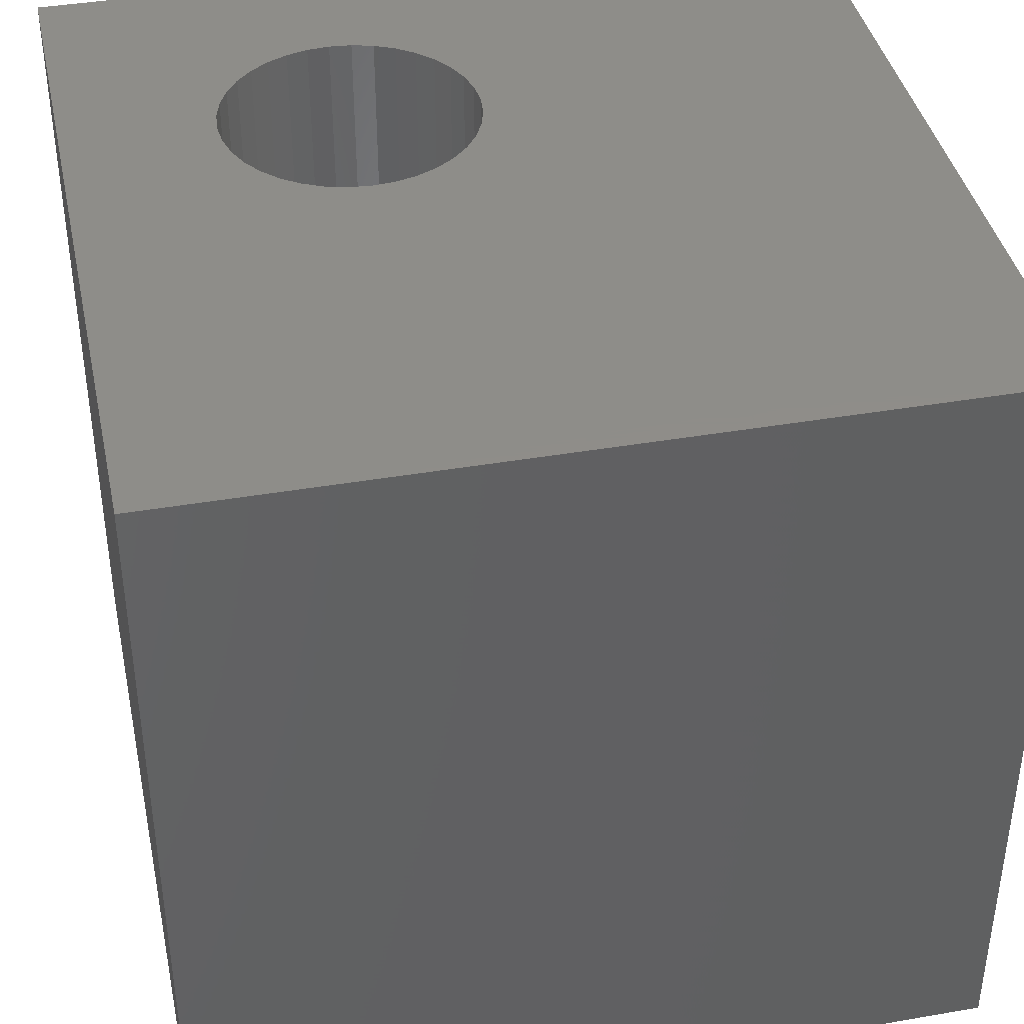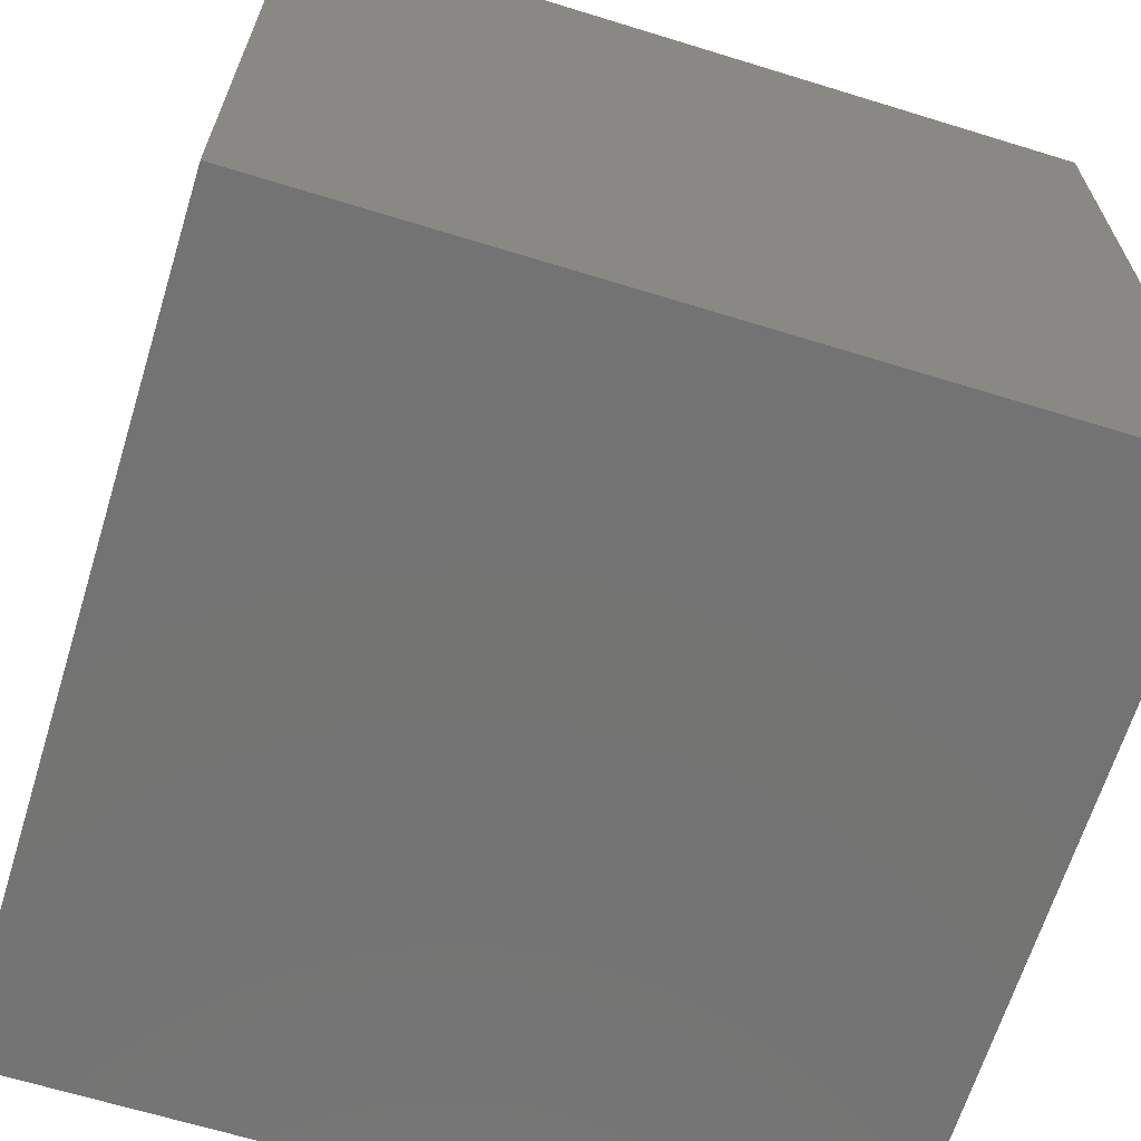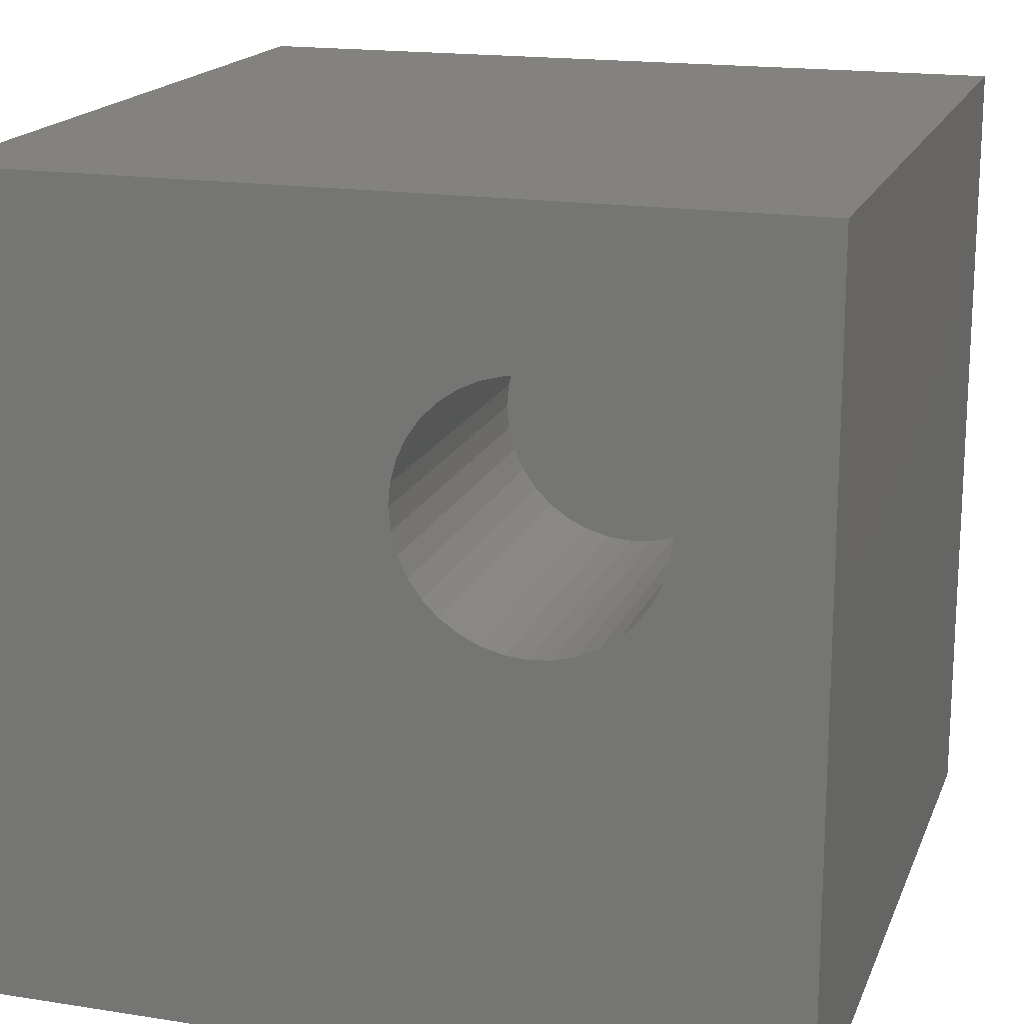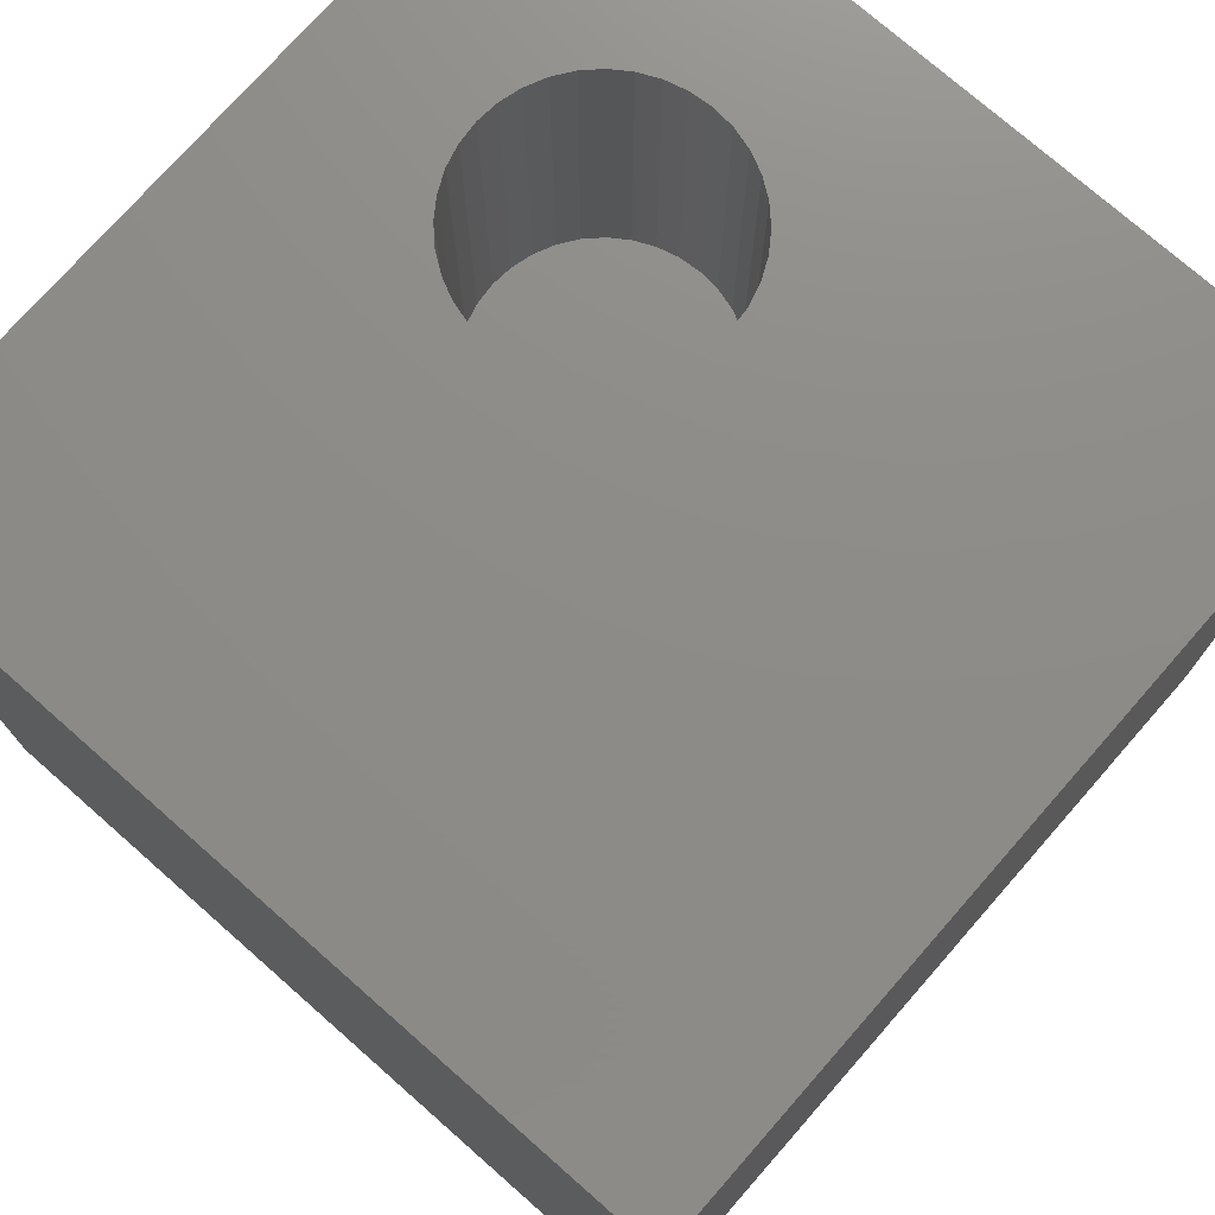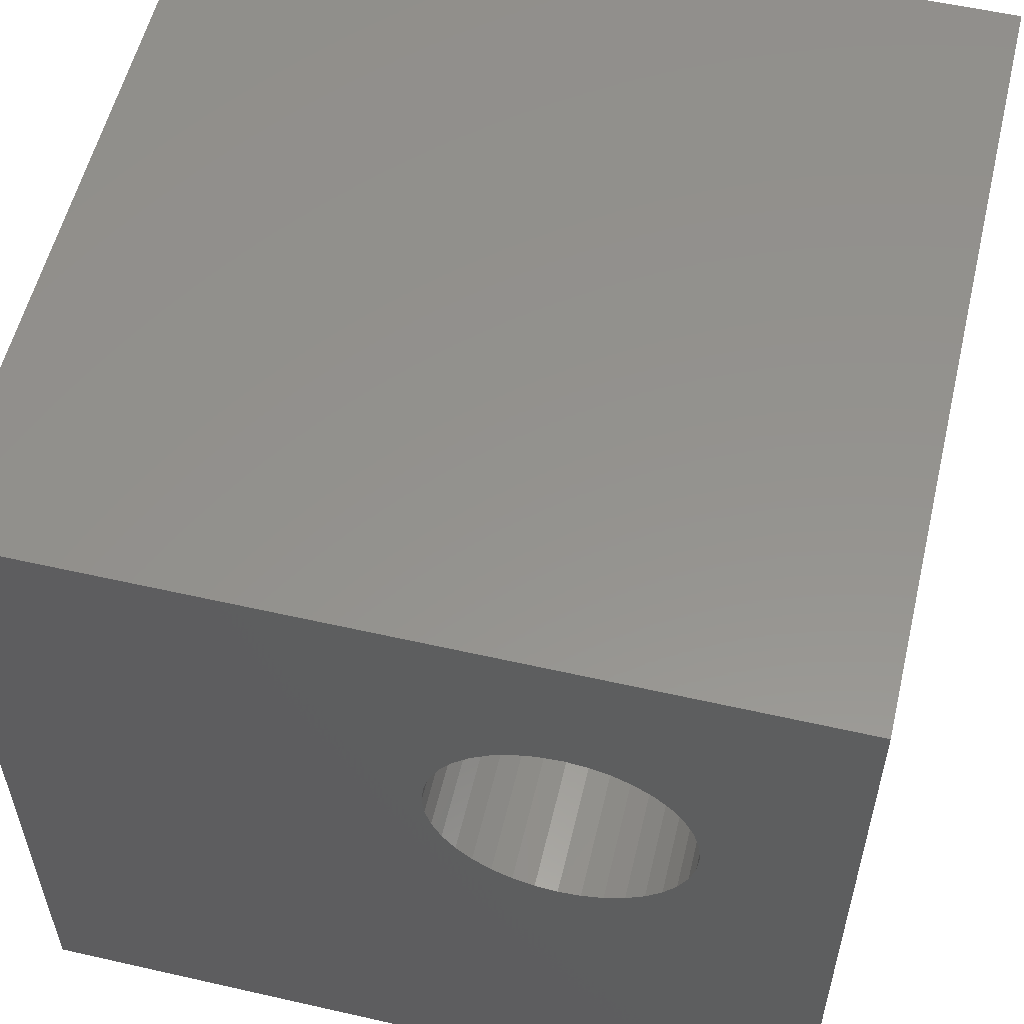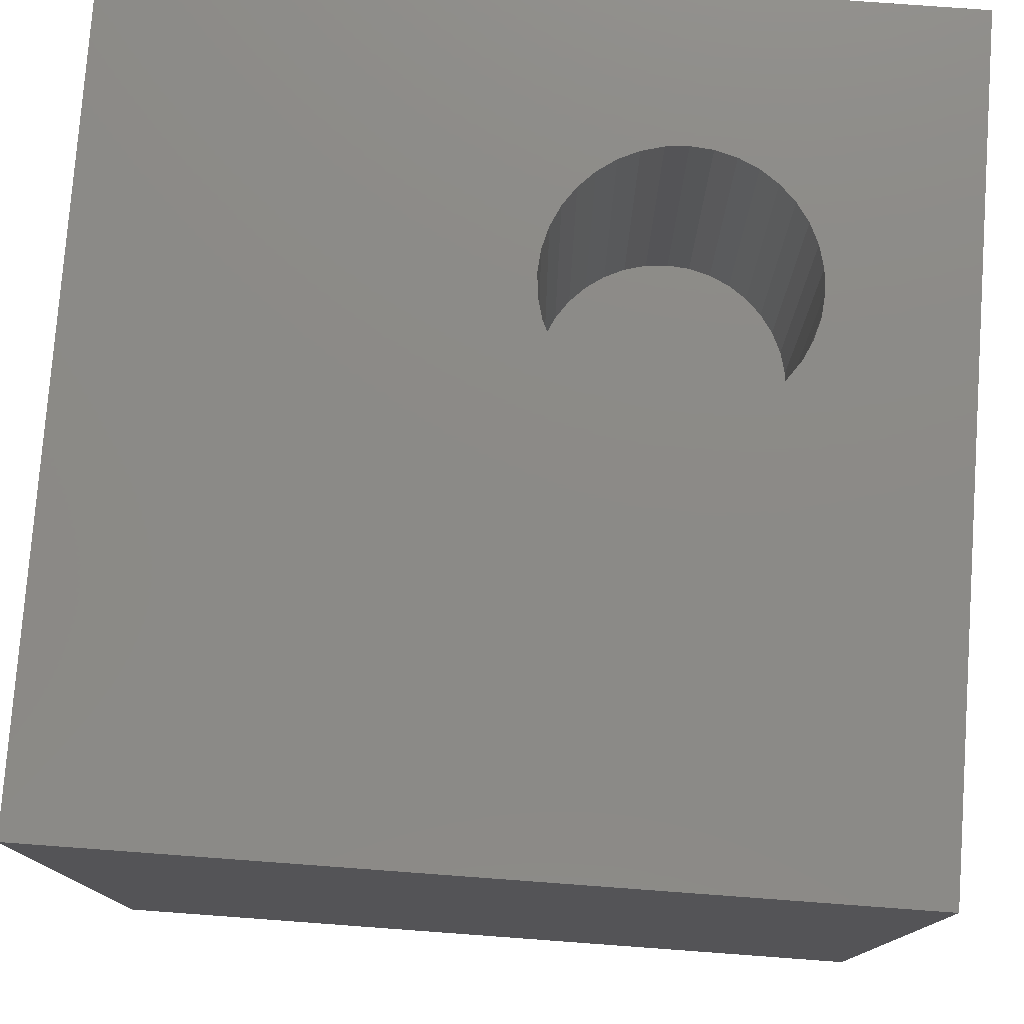
<metadata>
{"format":"stl","ext":"stl","renderer":"f3d","projection":"perspective","resolution":1024,"background":"white","views":[{"elev":40.3,"azim":-102.0,"up":"+Z"},{"elev":-65.8,"azim":-107.2,"up":"+Z"},{"elev":17.6,"azim":17.2,"up":"+Y"},{"elev":75.1,"azim":-48.7,"up":"+Z"},{"elev":56.2,"azim":13.4,"up":"+Y"},{"elev":77.5,"azim":4.2,"up":"+Z"}]}
</metadata>
<code>
# stl→obj: 80 verts, 156 faces
v 0 10 10
v 0 10 0
v 0 0 10
v 0 0 0
v 10 0 10
v 10 10 10
v 8.302 6.585 10
v 7.004 8.131 10
v 7.268 8.06 10
v 7.517 7.945 10
v 7.741 7.788 10
v 7.934 7.594 10
v 8.091 7.37 10
v 8.278 6.312 10
v 8.207 6.047 10
v 8.091 5.799 10
v 8.207 7.122 10
v 8.278 6.857 10
v 5.528 7.594 10
v 5.722 7.788 10
v 5.946 7.945 10
v 7.934 5.575 10
v 7.741 5.382 10
v 7.517 5.225 10
v 6.731 5.014 10
v 6.194 8.06 10
v 6.459 8.131 10
v 6.731 8.155 10
v 7.268 5.109 10
v 7.004 5.038 10
v 6.459 5.038 10
v 6.194 5.109 10
v 5.946 5.225 10
v 5.722 5.382 10
v 5.528 5.575 10
v 5.371 5.799 10
v 5.256 6.047 10
v 5.185 6.312 10
v 5.161 6.585 10
v 5.185 6.857 10
v 5.256 7.122 10
v 5.371 7.37 10
v 10 10 0
v 10 0 0
v 8.278 6.312 5.718
v 8.302 6.585 5.718
v 8.278 6.857 5.718
v 8.207 7.122 5.718
v 8.091 7.37 5.718
v 7.934 7.594 5.718
v 7.741 7.788 5.718
v 7.517 7.945 5.718
v 7.268 8.06 5.718
v 7.004 8.131 5.718
v 6.731 8.155 5.718
v 6.459 8.131 5.718
v 6.194 8.06 5.718
v 5.946 7.945 5.718
v 5.722 7.788 5.718
v 5.528 7.594 5.718
v 5.371 7.37 5.718
v 5.256 7.122 5.718
v 5.185 6.857 5.718
v 5.161 6.585 5.718
v 5.185 6.312 5.718
v 5.256 6.047 5.718
v 5.371 5.799 5.718
v 5.528 5.575 5.718
v 5.722 5.382 5.718
v 5.946 5.225 5.718
v 6.194 5.109 5.718
v 6.459 5.038 5.718
v 6.731 5.014 5.718
v 7.004 5.038 5.718
v 7.268 5.109 5.718
v 7.517 5.225 5.718
v 7.741 5.382 5.718
v 7.934 5.575 5.718
v 8.091 5.799 5.718
v 8.207 6.047 5.718
f 1 2 3
f 3 2 4
f 5 6 7
f 8 9 6
f 6 9 10
f 10 11 6
f 6 11 12
f 6 12 13
f 7 14 5
f 5 14 15
f 5 15 16
f 13 17 6
f 6 17 18
f 6 18 7
f 19 20 1
f 1 20 21
f 16 22 5
f 5 22 23
f 5 23 24
f 3 5 25
f 21 26 1
f 1 26 27
f 1 27 6
f 6 27 28
f 6 28 8
f 24 29 5
f 5 29 30
f 5 30 25
f 25 31 3
f 3 31 32
f 3 32 33
f 33 34 3
f 3 34 35
f 3 35 36
f 36 37 3
f 3 37 38
f 3 38 1
f 1 38 39
f 1 39 40
f 40 41 1
f 1 41 42
f 1 42 19
f 43 6 44
f 44 6 5
f 2 43 4
f 4 43 44
f 6 43 1
f 1 43 2
f 44 5 4
f 4 5 3
f 45 7 46
f 46 7 18
f 46 18 47
f 47 18 17
f 47 17 48
f 48 17 13
f 48 13 49
f 49 13 12
f 49 12 50
f 50 12 11
f 50 11 51
f 51 11 10
f 51 10 52
f 52 10 9
f 52 9 53
f 53 9 8
f 53 8 54
f 54 8 28
f 54 28 55
f 55 28 27
f 55 27 56
f 56 27 26
f 56 26 57
f 57 26 21
f 57 21 58
f 58 21 20
f 58 20 59
f 59 20 19
f 59 19 60
f 60 19 42
f 60 42 61
f 61 42 41
f 61 41 62
f 62 41 40
f 62 40 63
f 63 40 39
f 63 39 64
f 64 39 38
f 64 38 65
f 65 38 37
f 65 37 66
f 66 37 36
f 66 36 67
f 67 36 35
f 67 35 68
f 68 35 34
f 68 34 69
f 69 34 33
f 69 33 70
f 70 33 32
f 70 32 71
f 71 32 31
f 71 31 72
f 72 31 25
f 72 25 73
f 73 25 30
f 73 30 74
f 74 30 29
f 74 29 75
f 75 29 24
f 75 24 76
f 76 24 23
f 76 23 77
f 77 23 22
f 77 22 78
f 78 22 16
f 78 16 79
f 79 16 15
f 79 15 80
f 80 15 14
f 80 14 45
f 45 14 7
f 45 46 55
f 71 72 57
f 57 72 73
f 57 73 56
f 56 73 55
f 55 73 74
f 55 74 75
f 48 52 53
f 48 49 52
f 52 49 50
f 52 50 51
f 46 47 55
f 55 47 48
f 55 48 54
f 54 48 53
f 75 76 55
f 55 76 77
f 55 77 78
f 61 58 60
f 60 58 59
f 61 62 58
f 58 62 63
f 58 63 64
f 68 69 57
f 57 69 70
f 57 70 71
f 78 79 55
f 55 79 80
f 55 80 45
f 64 65 58
f 58 65 66
f 58 66 57
f 57 66 67
f 57 67 68

</code>
